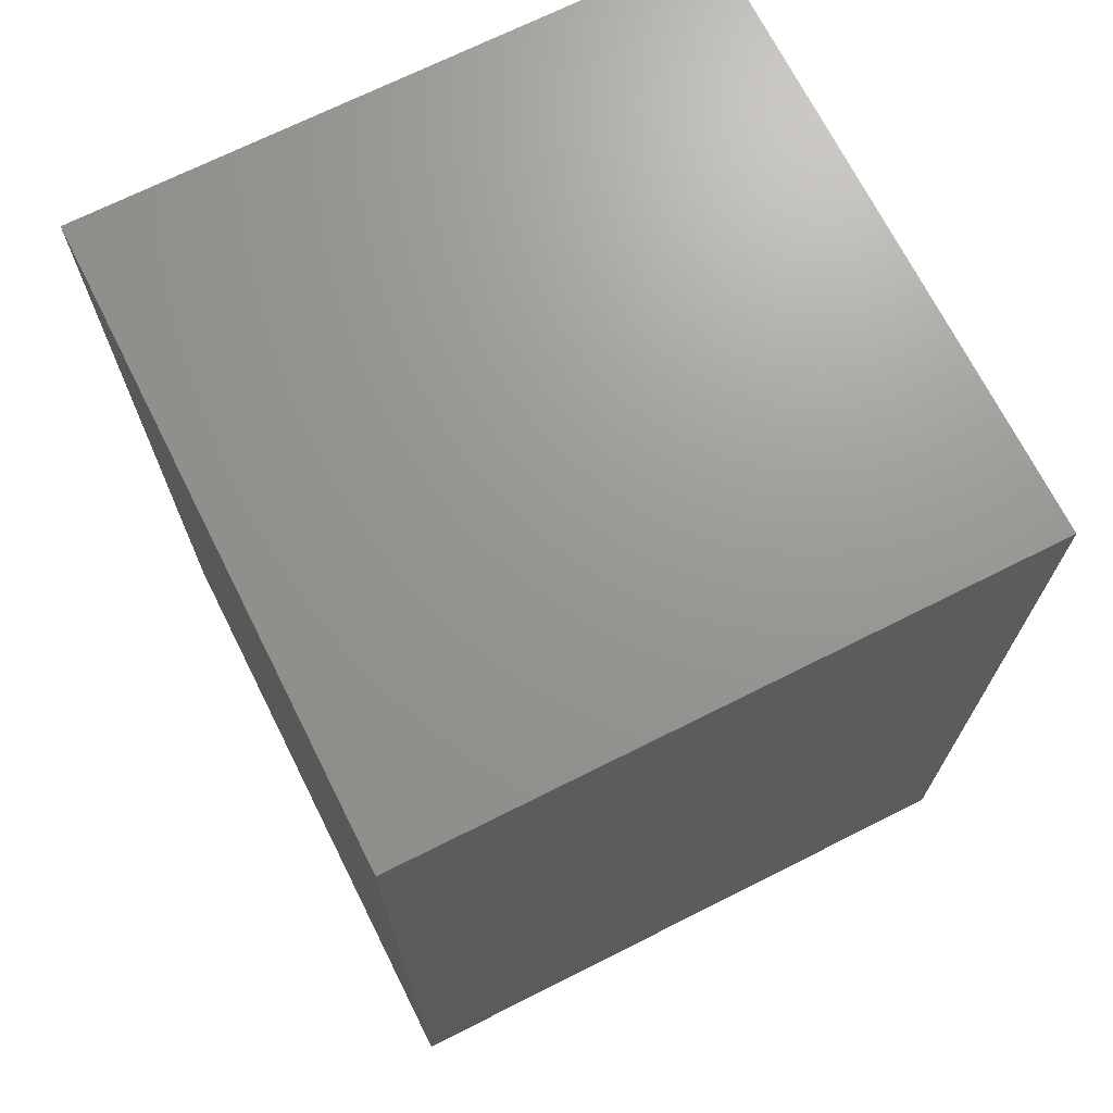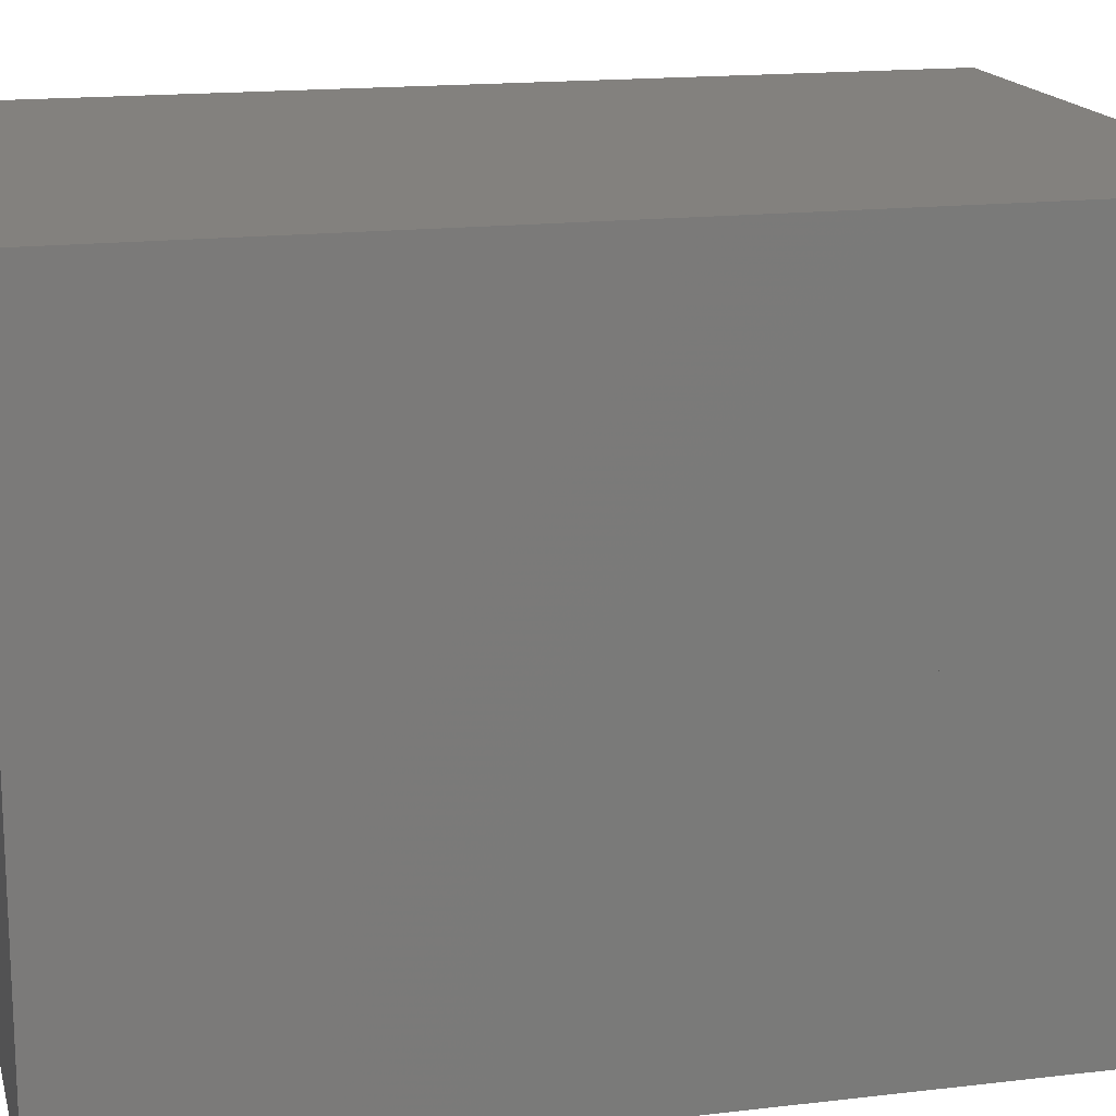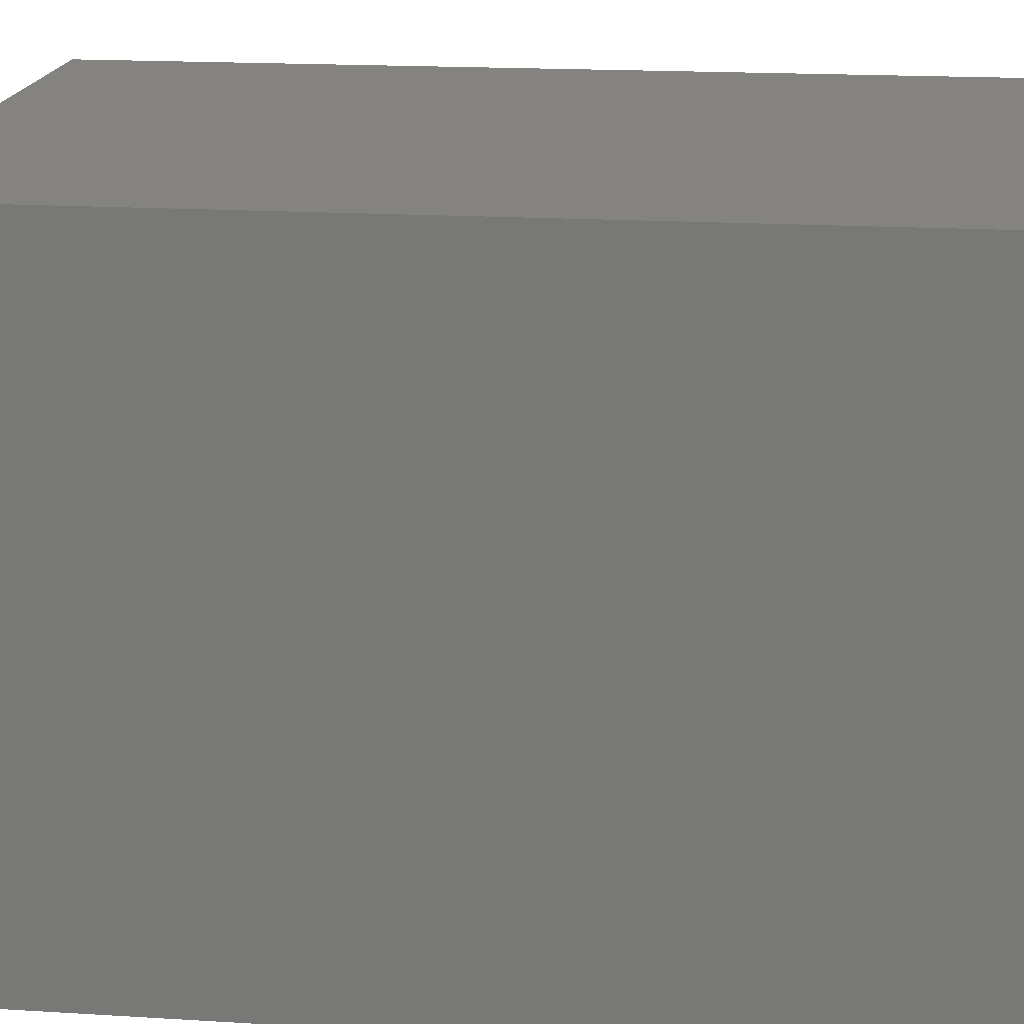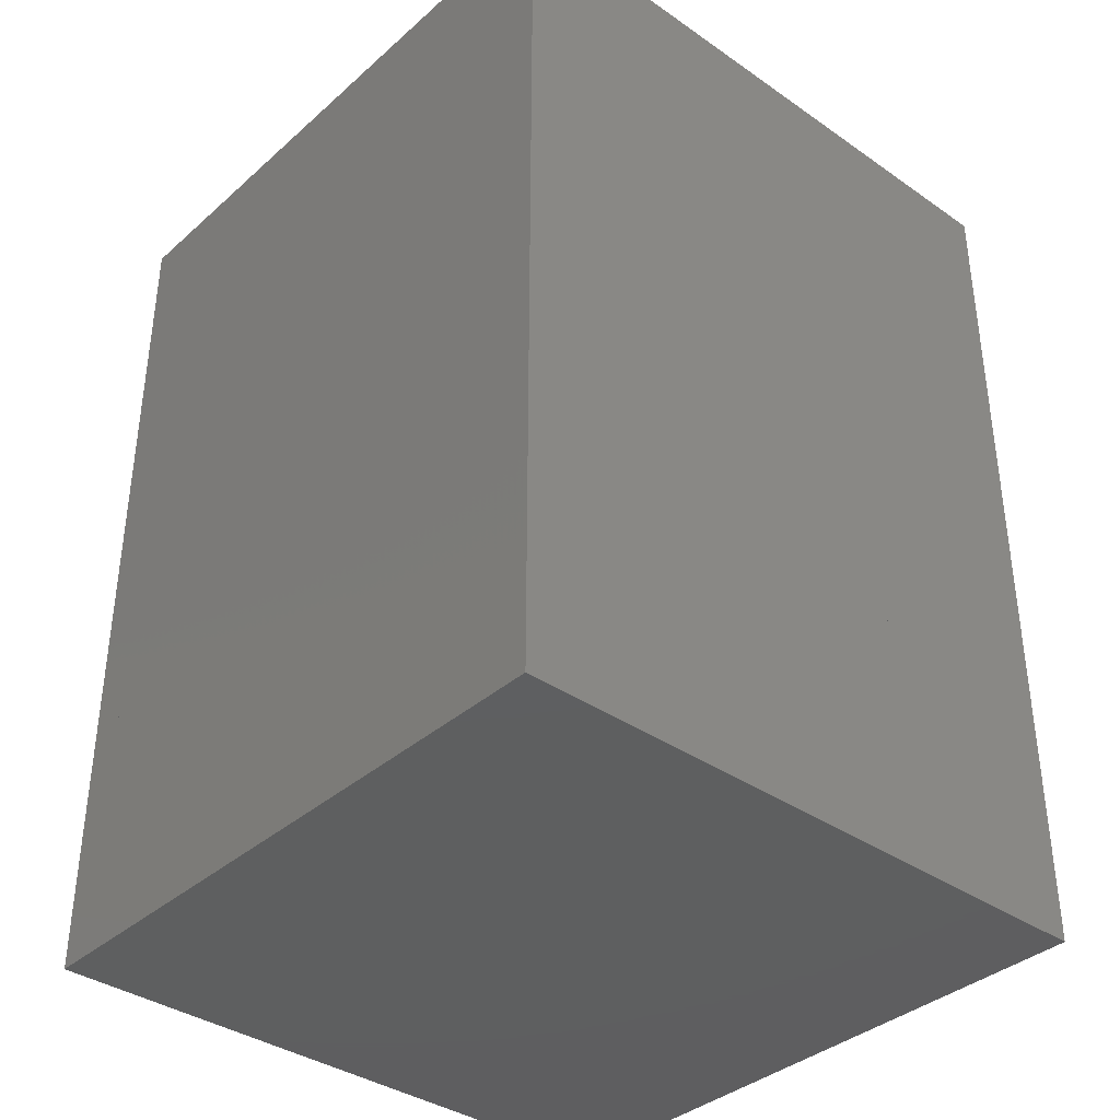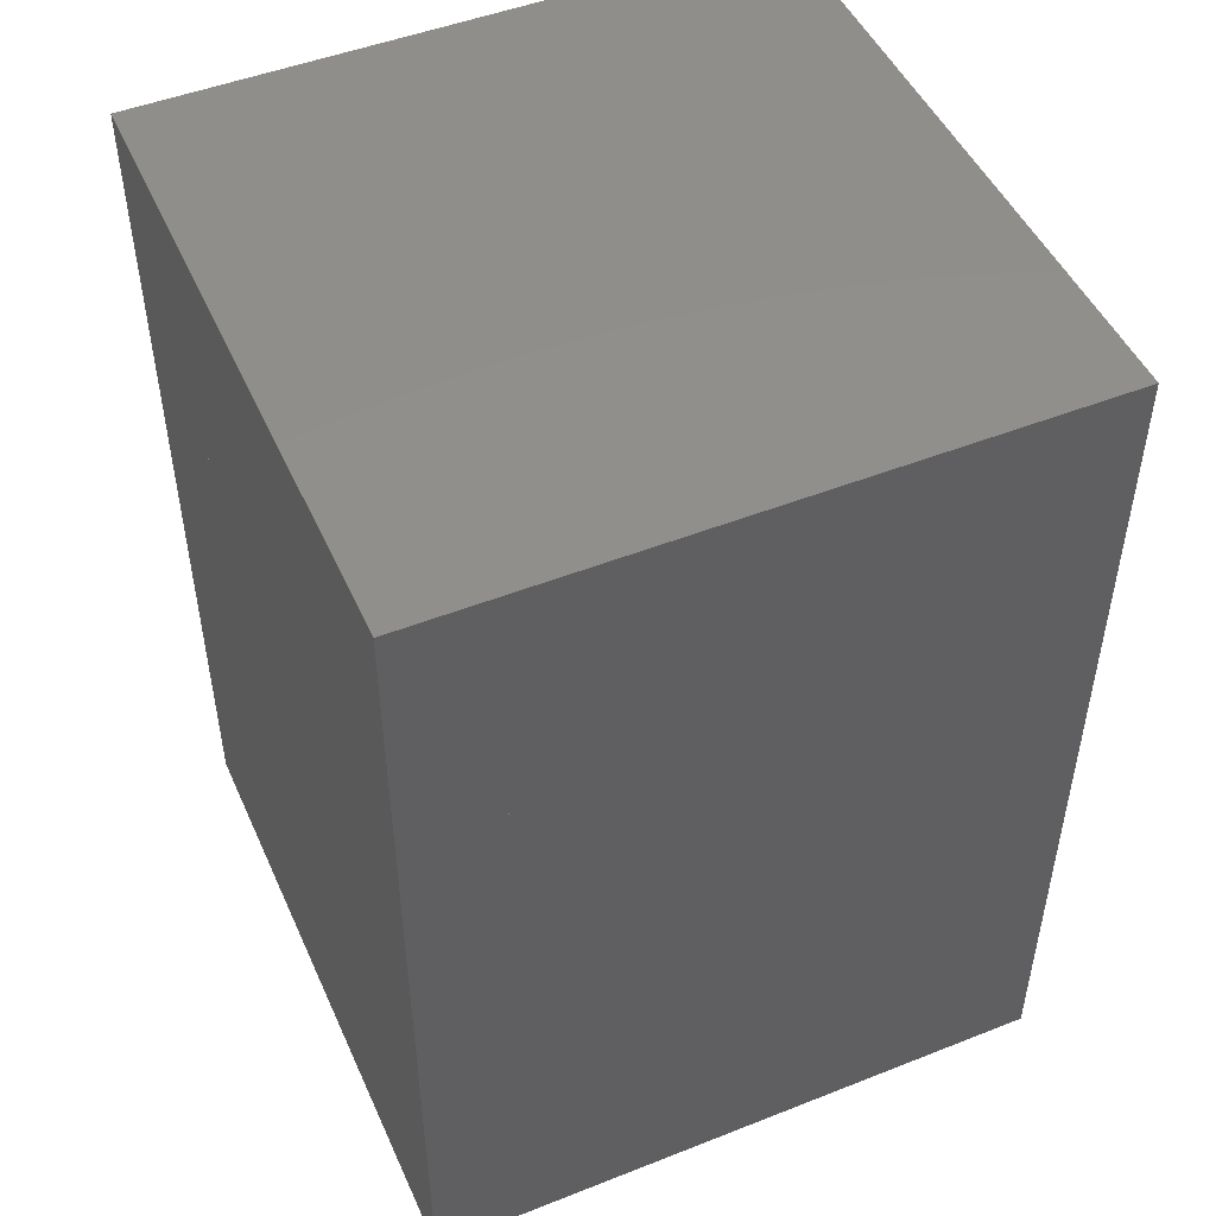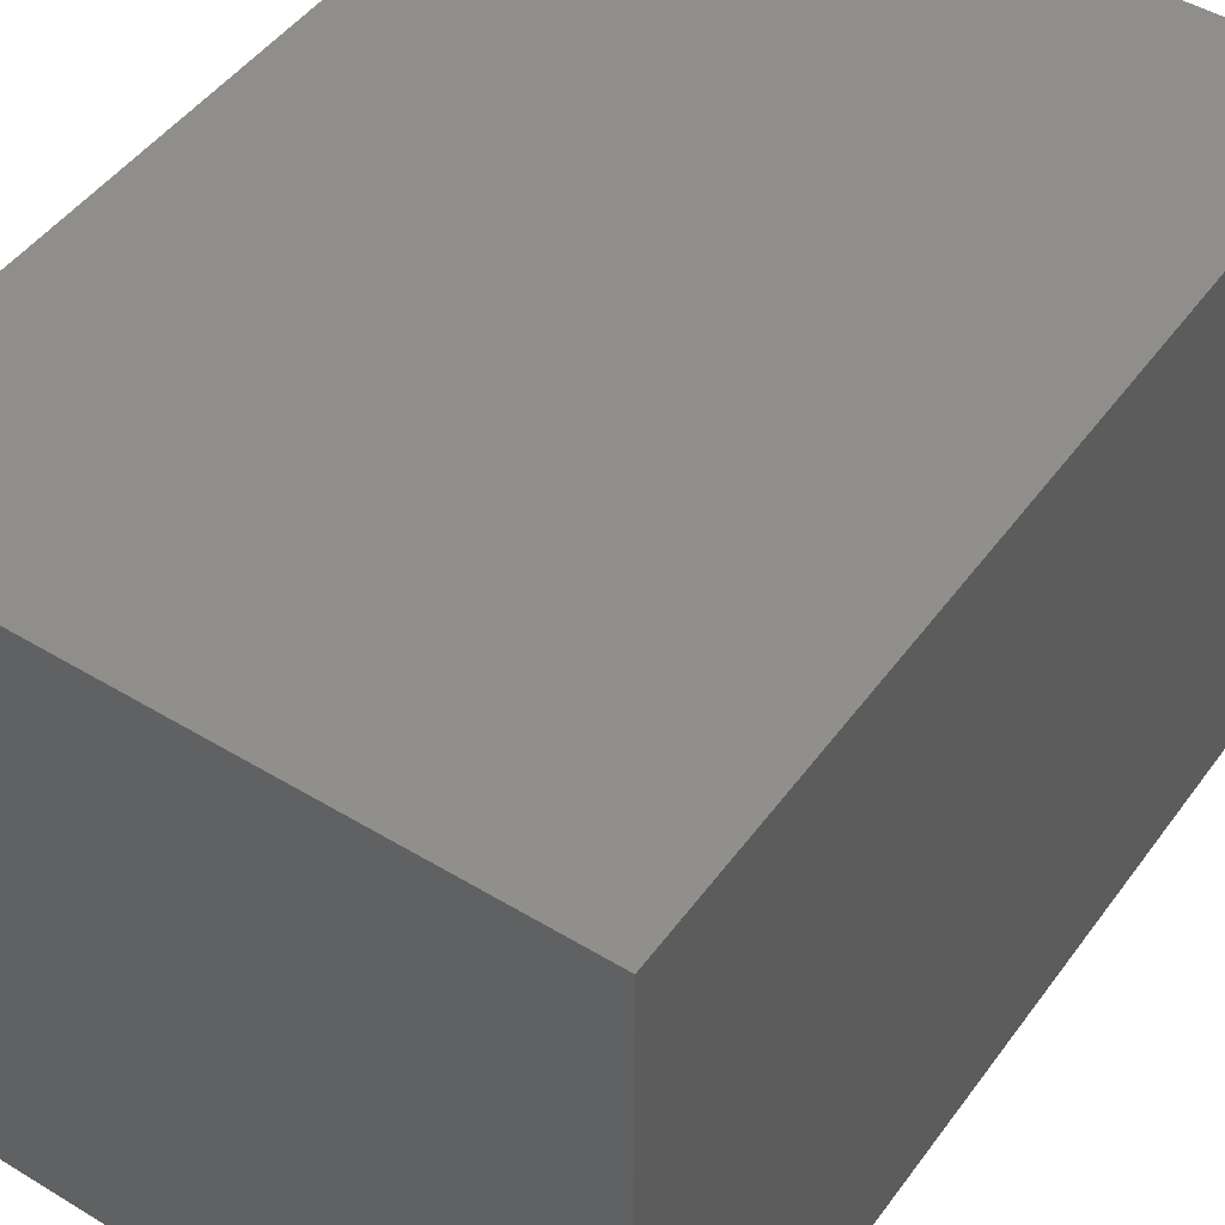
<metadata>
{"format":"stl","ext":"stl","renderer":"f3d","projection":"perspective","resolution":1024,"background":"white","views":[{"elev":70.1,"azim":-26.7,"up":"+Y"},{"elev":16.3,"azim":76.3,"up":"+Z"},{"elev":17.8,"azim":96.9,"up":"+Z"},{"elev":-37.1,"azim":138.3,"up":"+Y"},{"elev":48.7,"azim":-23.7,"up":"+Y"},{"elev":47.6,"azim":34.3,"up":"+Z"}]}
</metadata>
<code>
# stl→obj: 16 verts, 24 faces
v 0 45 25
v 25 20 25
v 25 45 25
v 0 20 25
v 0 20 0
v 25 45 0
v 25 20 0
v 0 45 0
v 0 35 25
v 25 10 25
v 25 35 25
v 0 10 25
v 0 10 0
v 25 35 0
v 25 10 0
v 0 35 0
f 1 2 3
f 2 1 4
f 5 6 7
f 6 5 8
f 5 2 4
f 2 5 7
f 2 6 3
f 6 2 7
f 6 1 3
f 1 6 8
f 5 1 8
f 1 5 4
f 9 10 11
f 10 9 12
f 13 14 15
f 14 13 16
f 13 10 12
f 10 13 15
f 10 14 11
f 14 10 15
f 14 9 11
f 9 14 16
f 13 9 16
f 9 13 12

</code>
